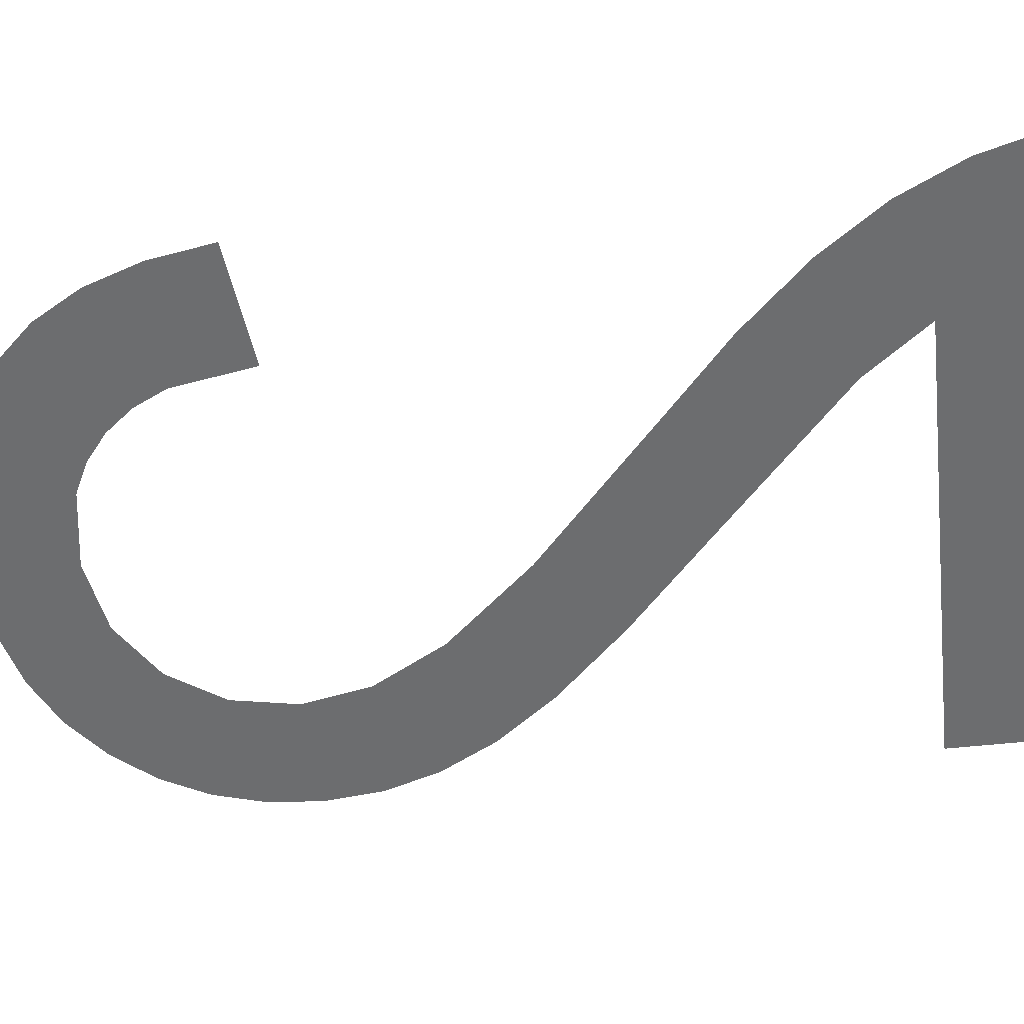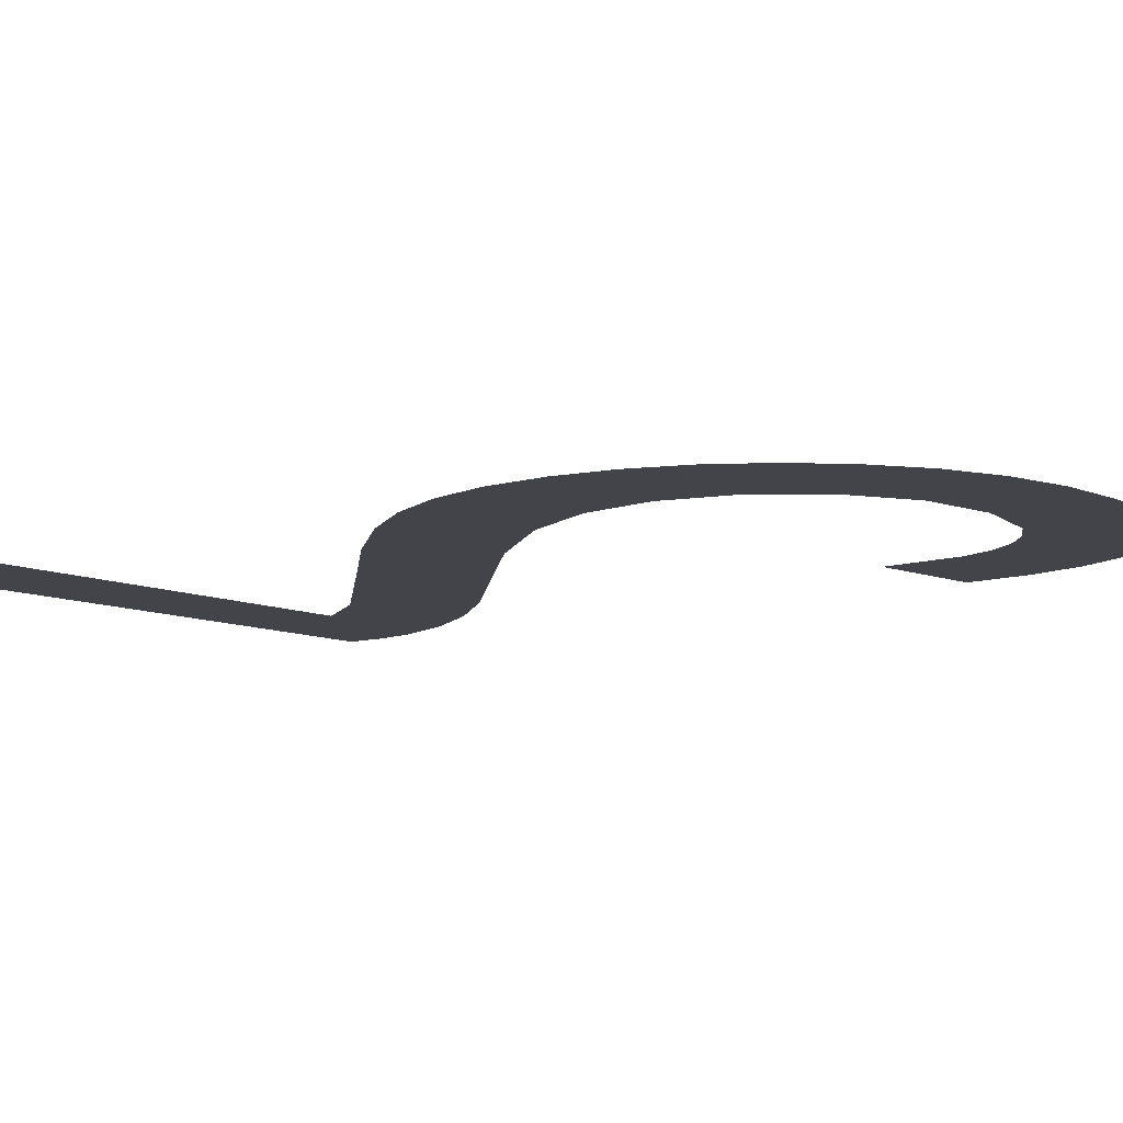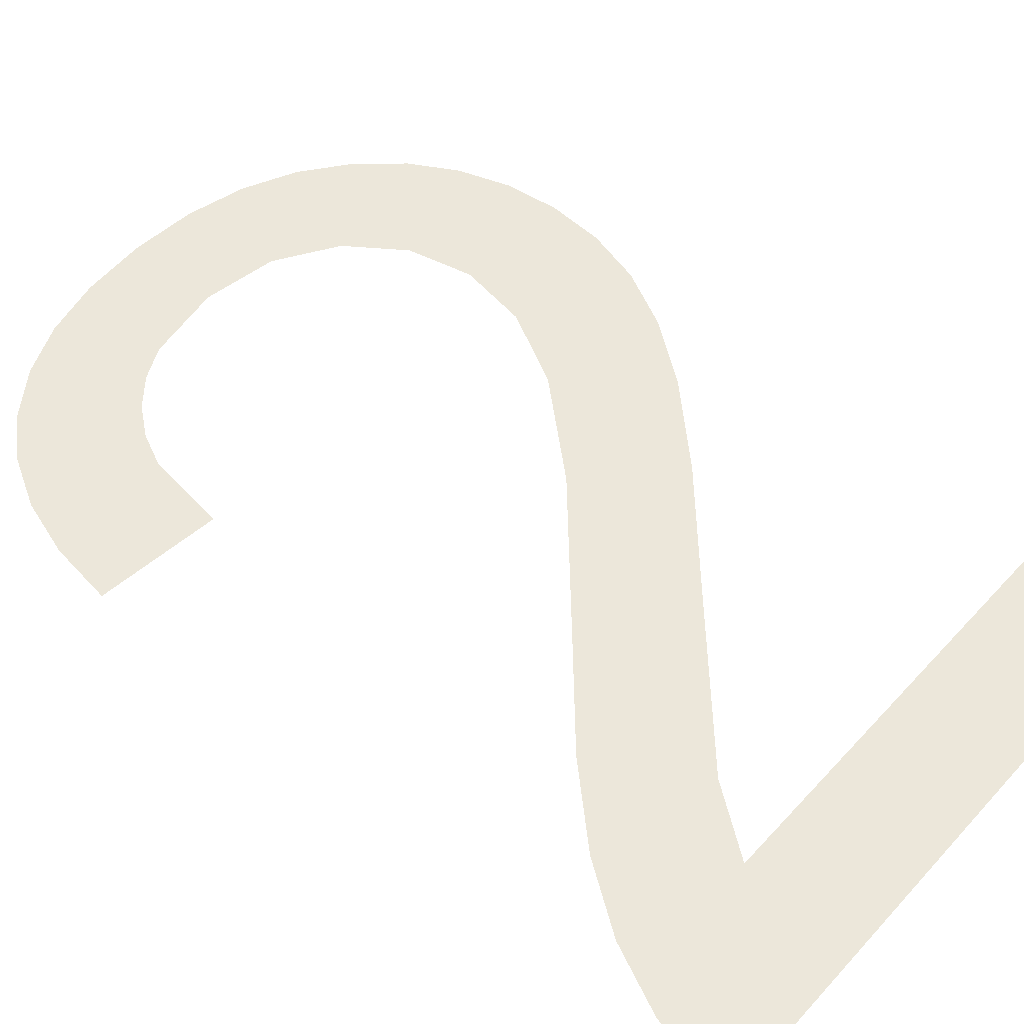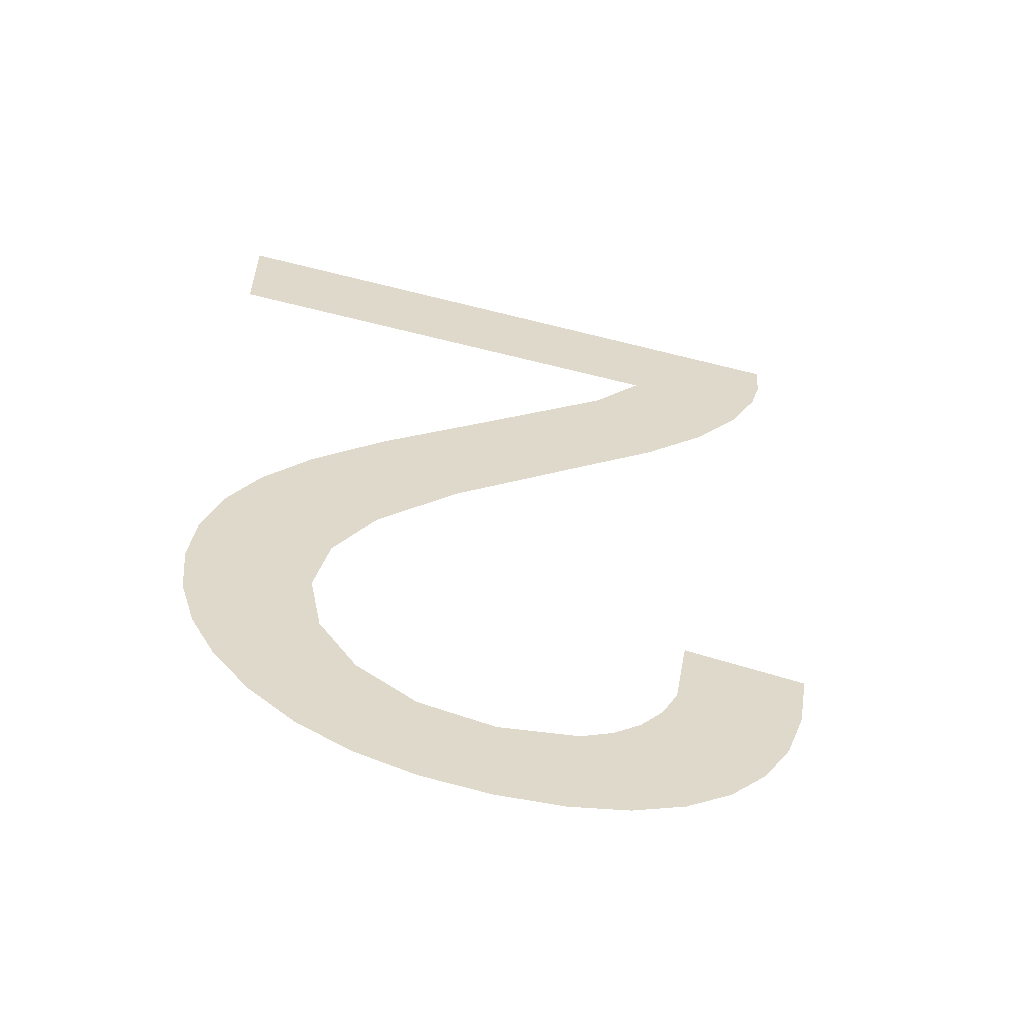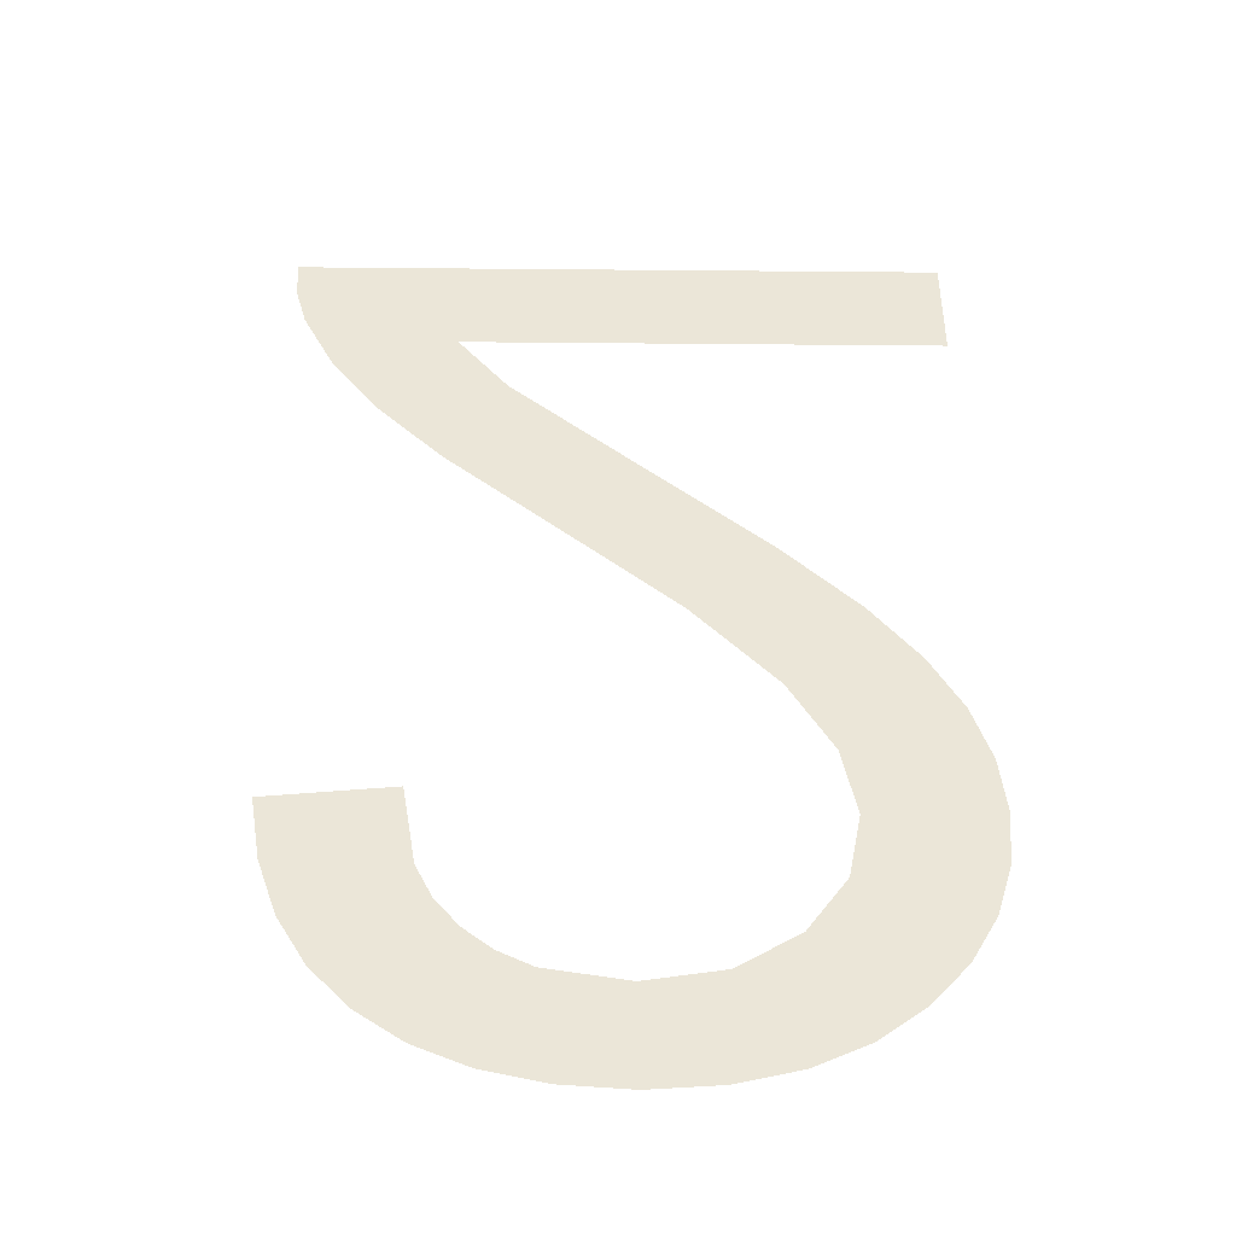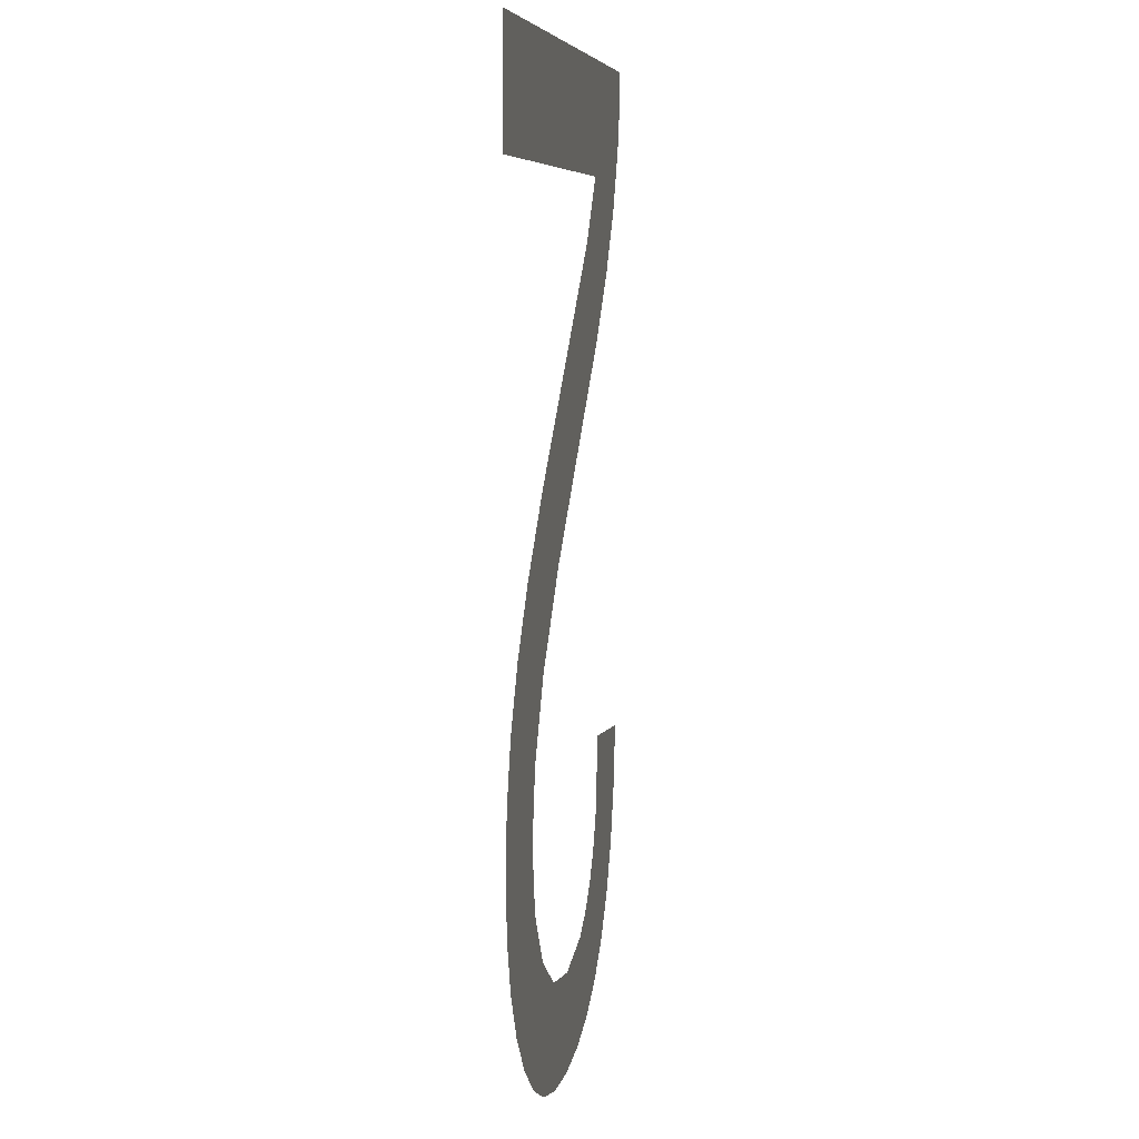
<metadata>
{"format":"obj","ext":"obj","renderer":"f3d","projection":"perspective","resolution":1024,"background":"white","views":[{"elev":-53.9,"azim":-83.4,"up":"+Y"},{"elev":-8.4,"azim":125.7,"up":"+Y"},{"elev":50.4,"azim":-49.6,"up":"+Y"},{"elev":-59.8,"azim":165.3,"up":"+Z"},{"elev":-44.2,"azim":-0.6,"up":"+Z"},{"elev":7.2,"azim":99.5,"up":"+Z"}]}
</metadata>
<code>
o _2_1/_2/mesh152/mesh152-geometry#mesh152-geometry
v 0.4332 -0.1202 0.2162
v 0.4348 -0.1202 0.2173
v 0.433 -0.1202 0.2171
v 0.4335 -0.1202 0.2154
v 0.4339 -0.1202 0.2147
v 0.4344 -0.1202 0.2141
v 0.435 -0.1202 0.2136
v 0.435 -0.1202 0.2161
v 0.4352 -0.1202 0.2156
v 0.4358 -0.1202 0.2133
v 0.4356 -0.1202 0.2152
v 0.436 -0.1202 0.2149
v 0.4366 -0.1202 0.2131
v 0.4364 -0.1202 0.2147
v 0.4375 -0.1202 0.2145
v 0.4376 -0.1202 0.2131
v 0.4386 -0.1202 0.2147
v 0.4385 -0.1202 0.2131
v 0.4394 -0.1202 0.2133
v 0.4394 -0.1202 0.2152
v 0.4401 -0.1202 0.2137
v 0.44 -0.1202 0.216
v 0.4402 -0.1202 0.2169
v 0.4408 -0.1202 0.2142
v 0.4404 -0.1202 0.2203
v 0.4411 -0.1202 0.2194
v 0.44 -0.1202 0.2179
v 0.4413 -0.1202 0.2148
v 0.4394 -0.1202 0.2213
v 0.4416 -0.1202 0.2186
v 0.4394 -0.1202 0.219
v 0.4416 -0.1202 0.2154
v 0.4382 -0.1202 0.2202
v 0.4418 -0.1202 0.2178
v 0.4378 -0.1202 0.2227
v 0.4419 -0.1202 0.2161
v 0.4363 -0.1202 0.2219
v 0.4419 -0.1202 0.2169
v 0.4358 -0.1202 0.2245
v 0.4351 -0.1202 0.2254
v 0.435 -0.1202 0.223
v 0.434 -0.1202 0.224
v 0.4334 -0.1202 0.225
v 0.4329 -0.1202 0.2259
v 0.4419 -0.1202 0.2271
v 0.4328 -0.1202 0.2265
v 0.4419 -0.1202 0.2254
v 0.4327 -0.1202 0.2271
f 1 2 3
f 2 1 4
f 3 2 1
f 4 1 2
f 2 4 5
f 5 4 2
f 2 5 6
f 6 5 2
f 2 6 7
f 7 6 2
f 2 7 8
f 8 7 2
f 8 7 9
f 9 7 8
f 9 7 10
f 10 7 9
f 9 10 11
f 11 10 9
f 11 10 12
f 12 10 11
f 12 10 13
f 13 10 12
f 12 13 14
f 14 13 12
f 14 13 15
f 15 13 14
f 15 13 16
f 16 13 15
f 15 16 17
f 17 16 15
f 17 16 18
f 18 16 17
f 17 18 19
f 19 18 17
f 17 19 20
f 20 19 17
f 20 19 21
f 21 19 20
f 20 21 22
f 22 21 20
f 22 21 23
f 23 21 22
f 23 21 24
f 24 21 23
f 23 24 25
f 25 24 23
f 25 24 26
f 26 24 25
f 25 27 23
f 23 27 25
f 26 24 28
f 28 24 26
f 29 27 25
f 25 27 29
f 26 28 30
f 30 28 26
f 29 31 27
f 27 31 29
f 30 28 32
f 32 28 30
f 29 33 31
f 31 33 29
f 30 32 34
f 34 32 30
f 35 33 29
f 29 33 35
f 34 32 36
f 36 32 34
f 35 37 33
f 33 37 35
f 34 36 38
f 38 36 34
f 39 37 35
f 35 37 39
f 40 37 39
f 39 37 40
f 37 40 41
f 41 40 37
f 40 42 41
f 41 42 40
f 40 43 42
f 42 43 40
f 40 44 43
f 43 44 40
f 45 44 40
f 40 44 45
f 45 46 44
f 44 46 45
f 45 40 47
f 47 40 45
f 46 45 48
f 48 45 46

</code>
